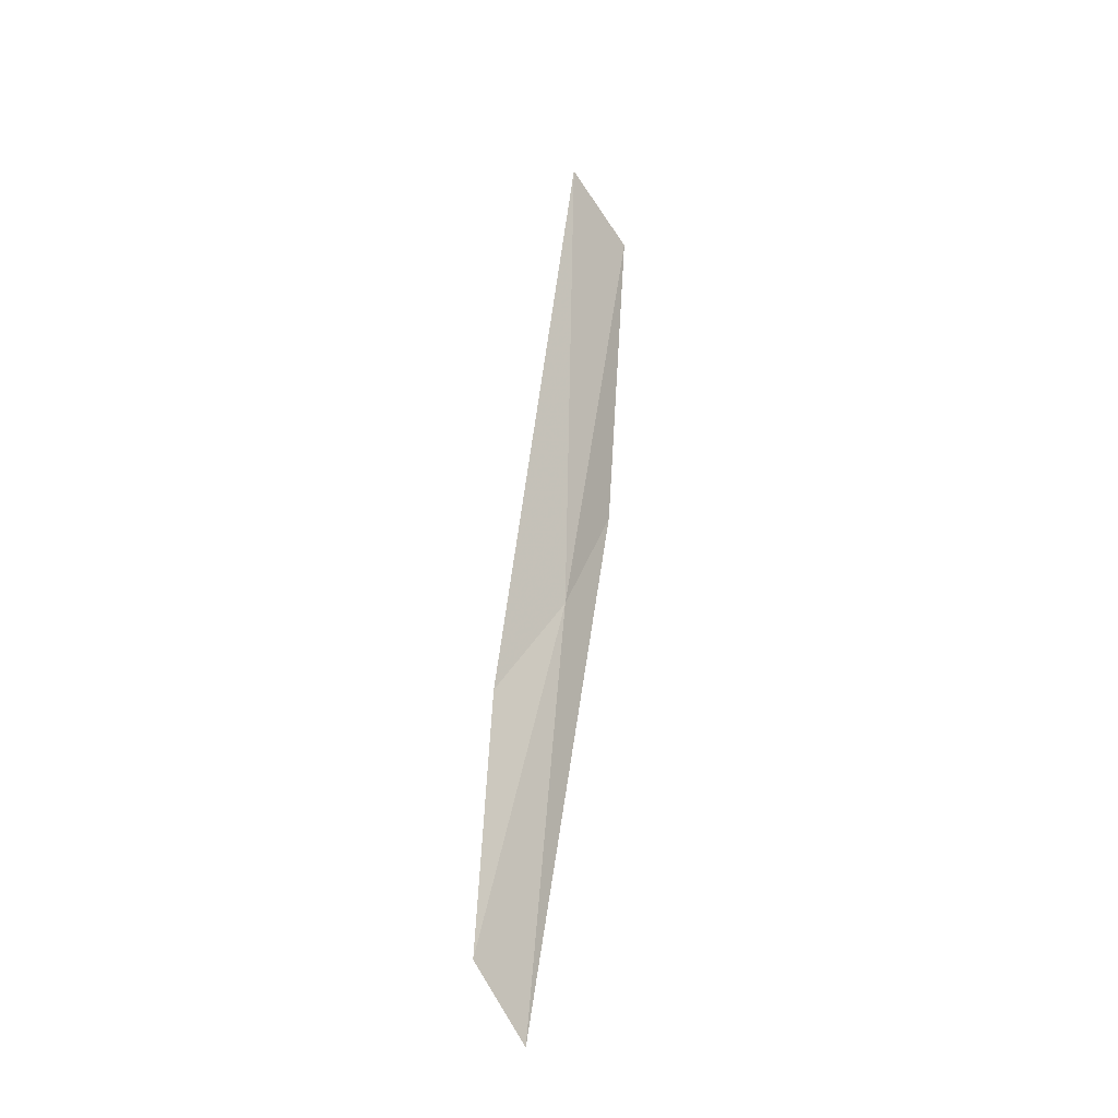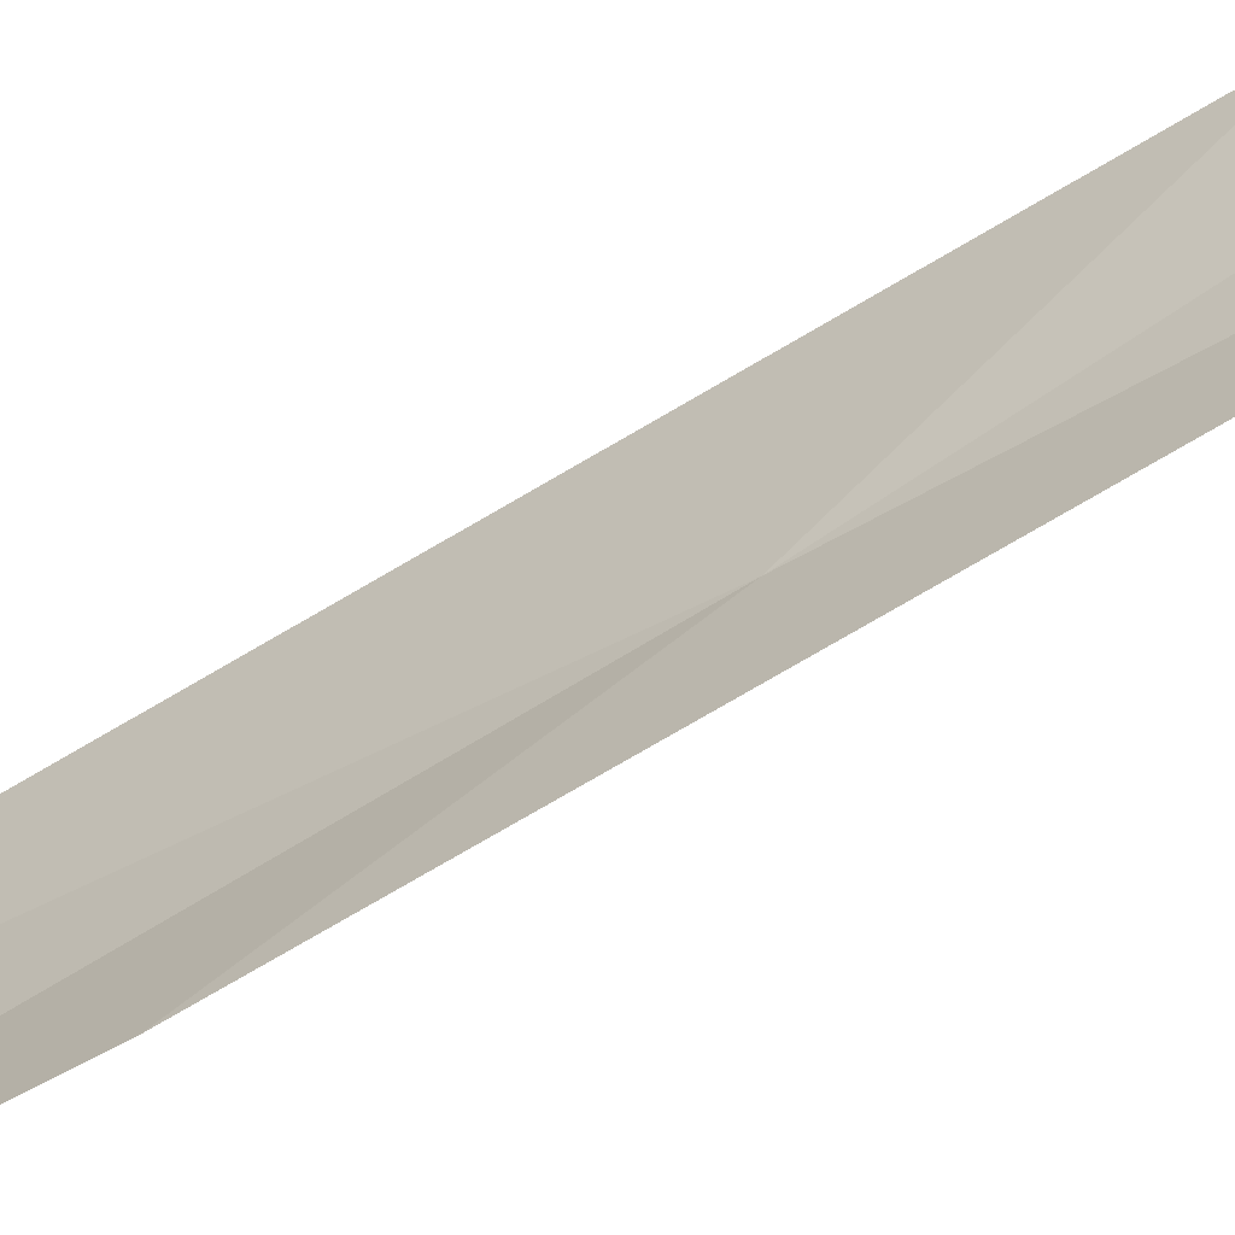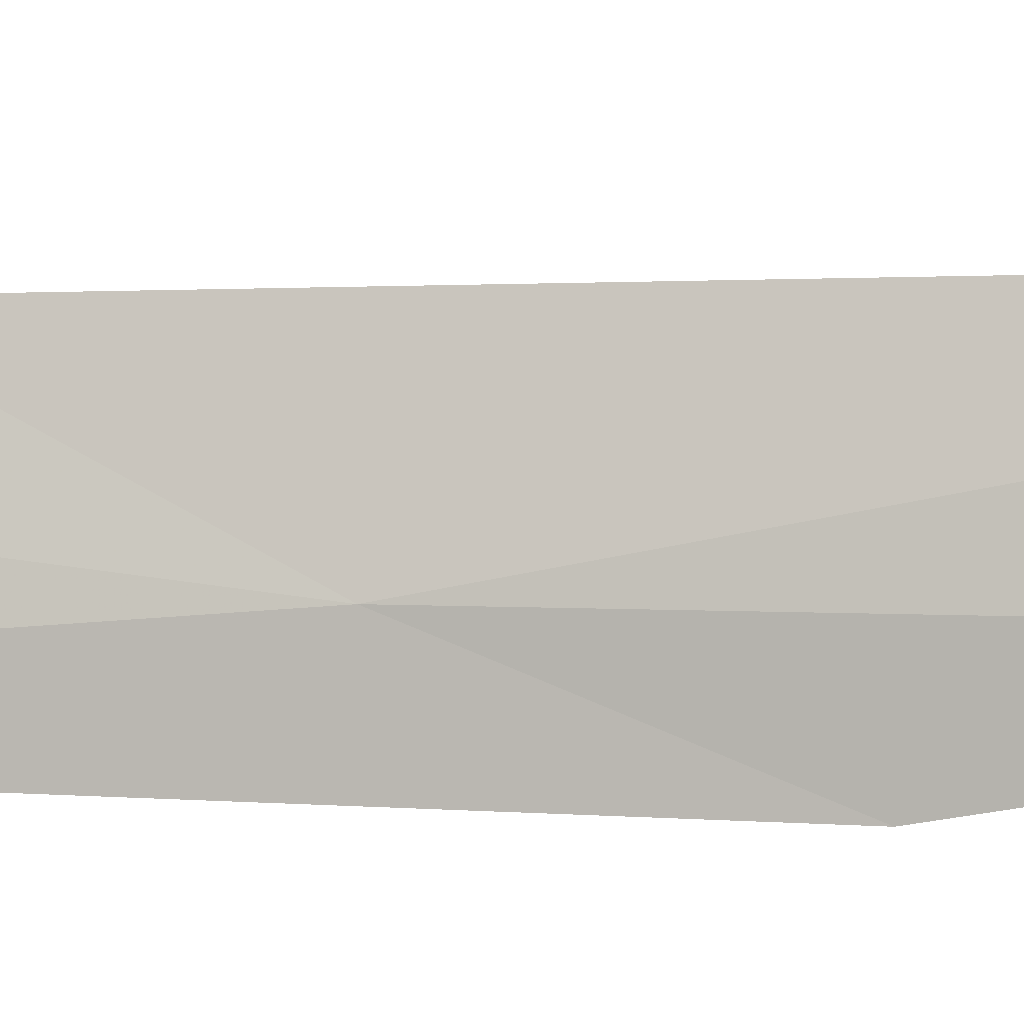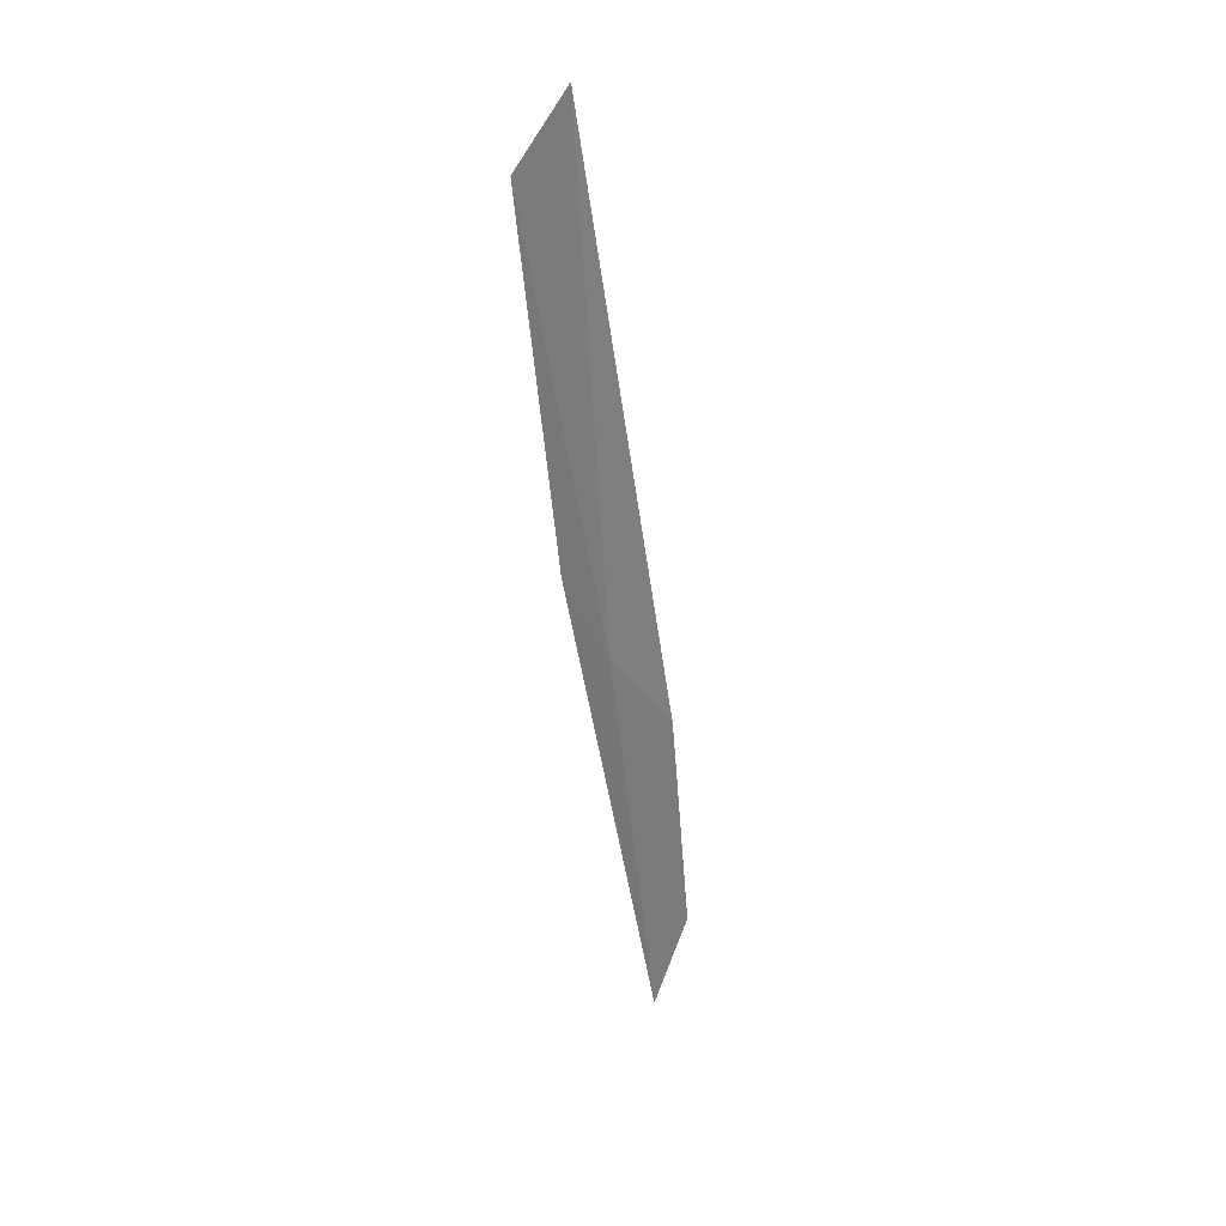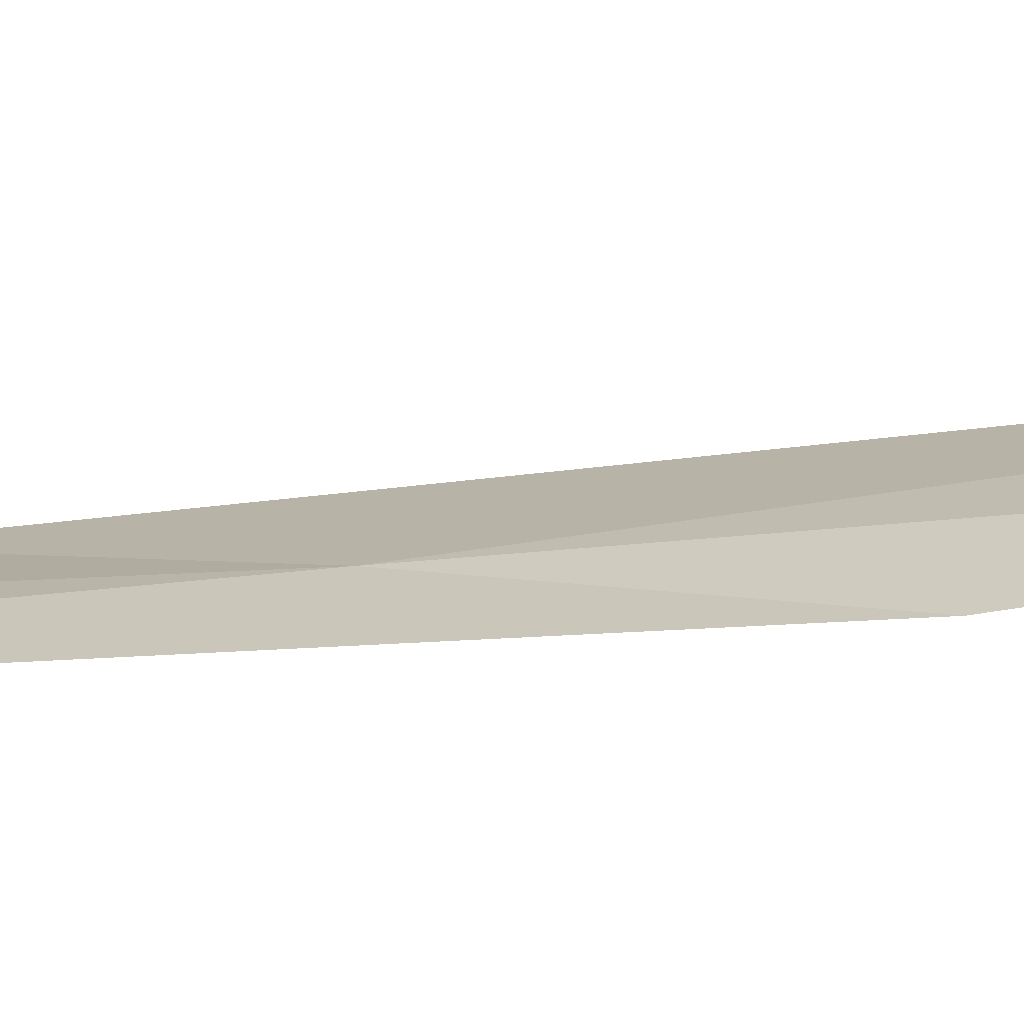
<metadata>
{"format":"obj","ext":"obj","renderer":"f3d","projection":"perspective","resolution":1024,"background":"white","views":[{"elev":-41.7,"azim":-139.8,"up":"+Z"},{"elev":-55.9,"azim":114.7,"up":"+Y"},{"elev":-2.9,"azim":-118.7,"up":"+Y"},{"elev":45.2,"azim":31.9,"up":"+Z"},{"elev":-75.7,"azim":-95.4,"up":"+Y"}]}
</metadata>
<code>
v 42.07 4.555 20.72
v 42.63 4.297 17.43
v 42.57 4.888 17.79
v 42.27 5.089 19.69
v 41.96 4.157 21.78
v 41.35 5.293 24.55
v 41.42 4.536 24.36
f 1 2 3
f 1 3 4
f 1 5 2
f 1 4 6
f 1 7 5
f 1 6 7

</code>
